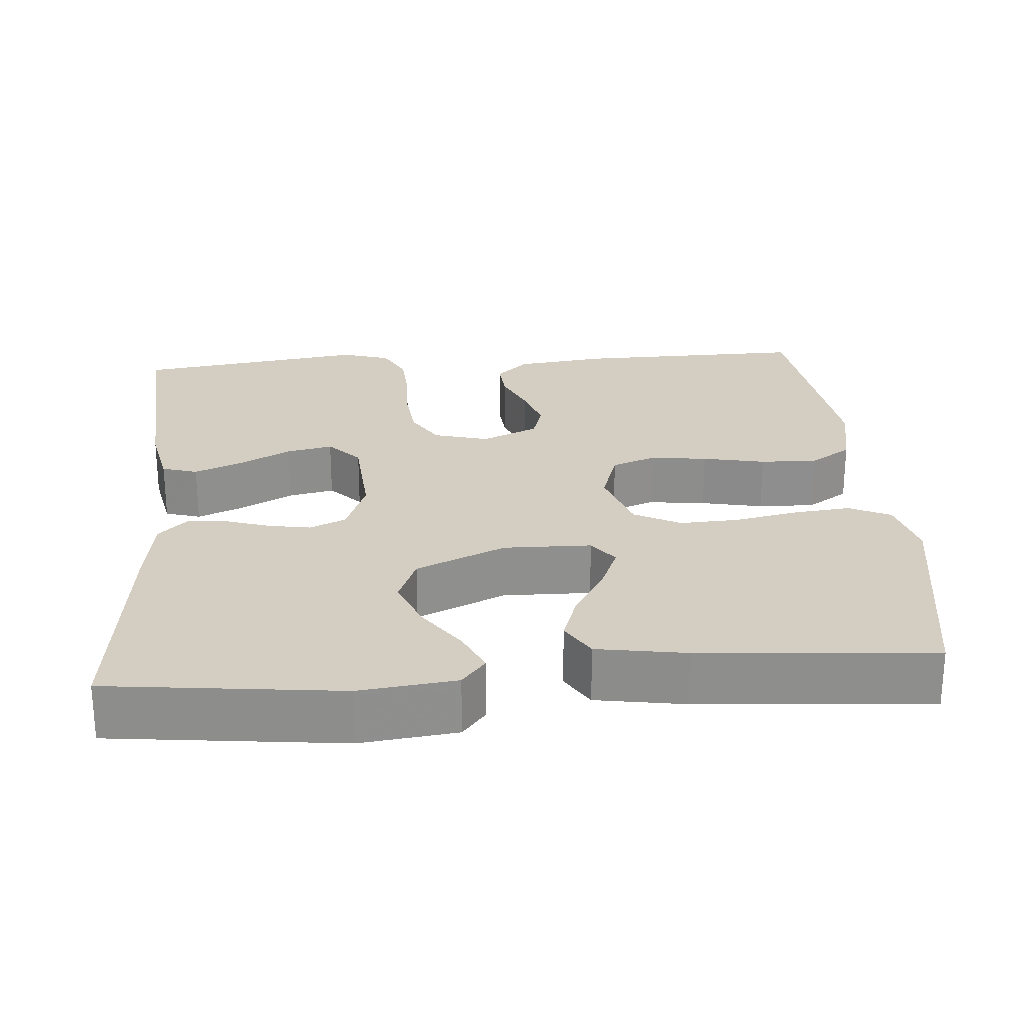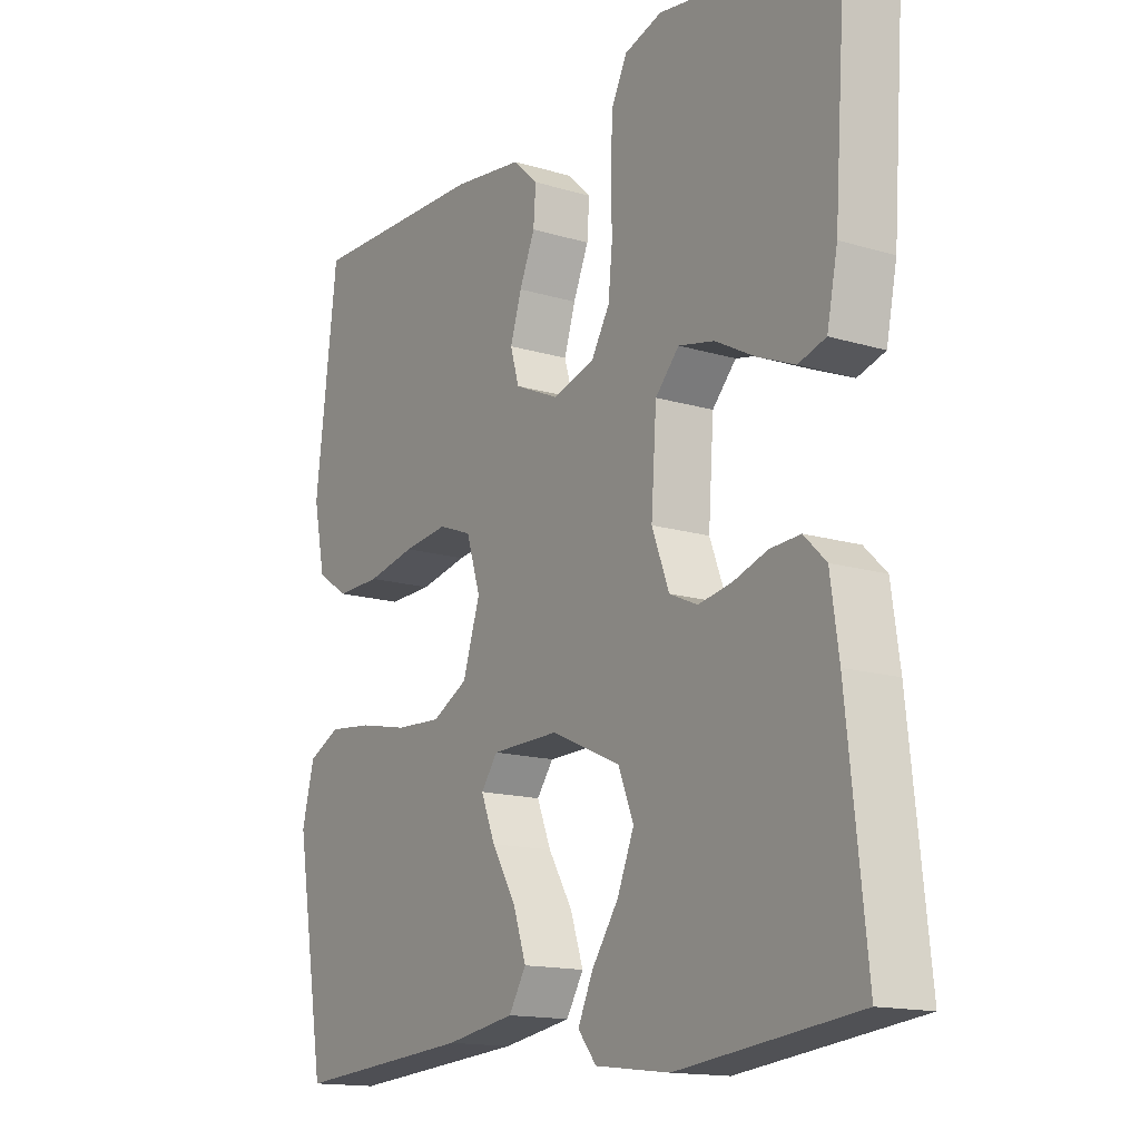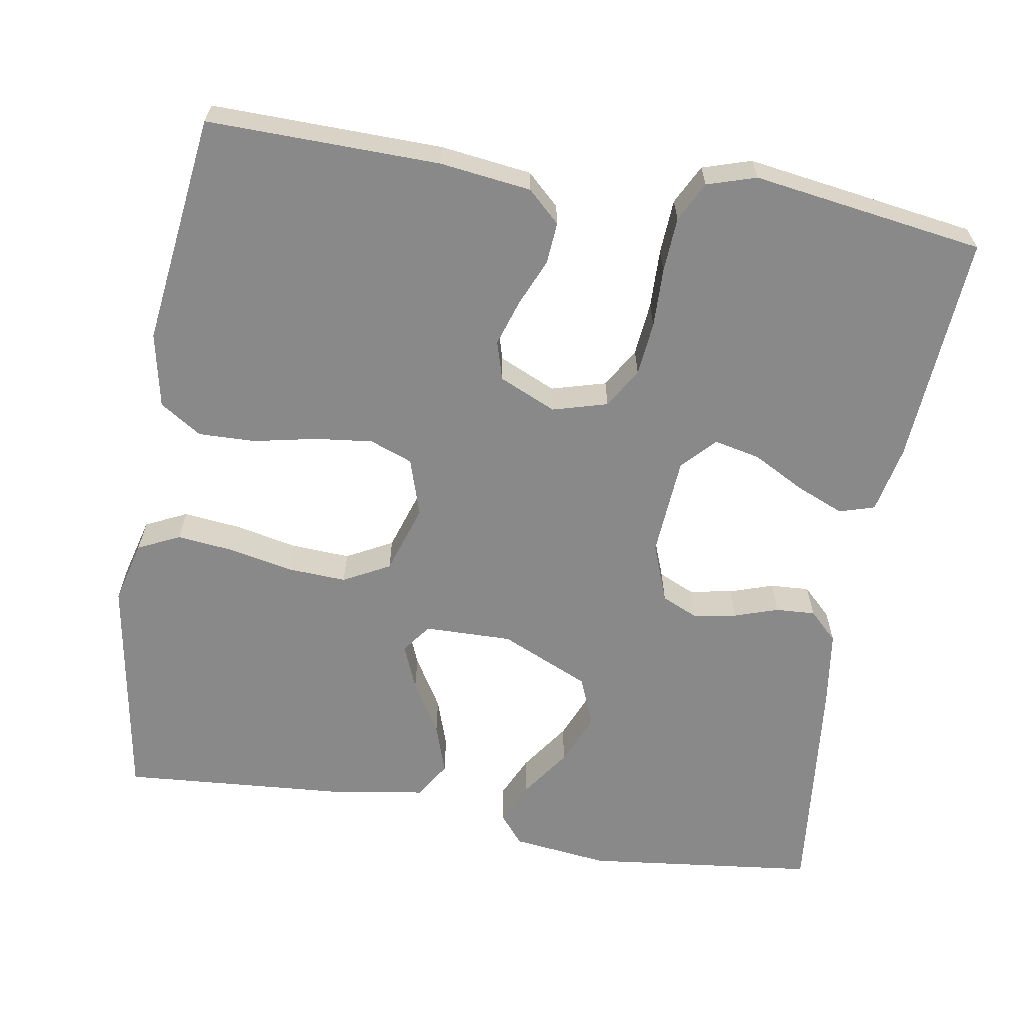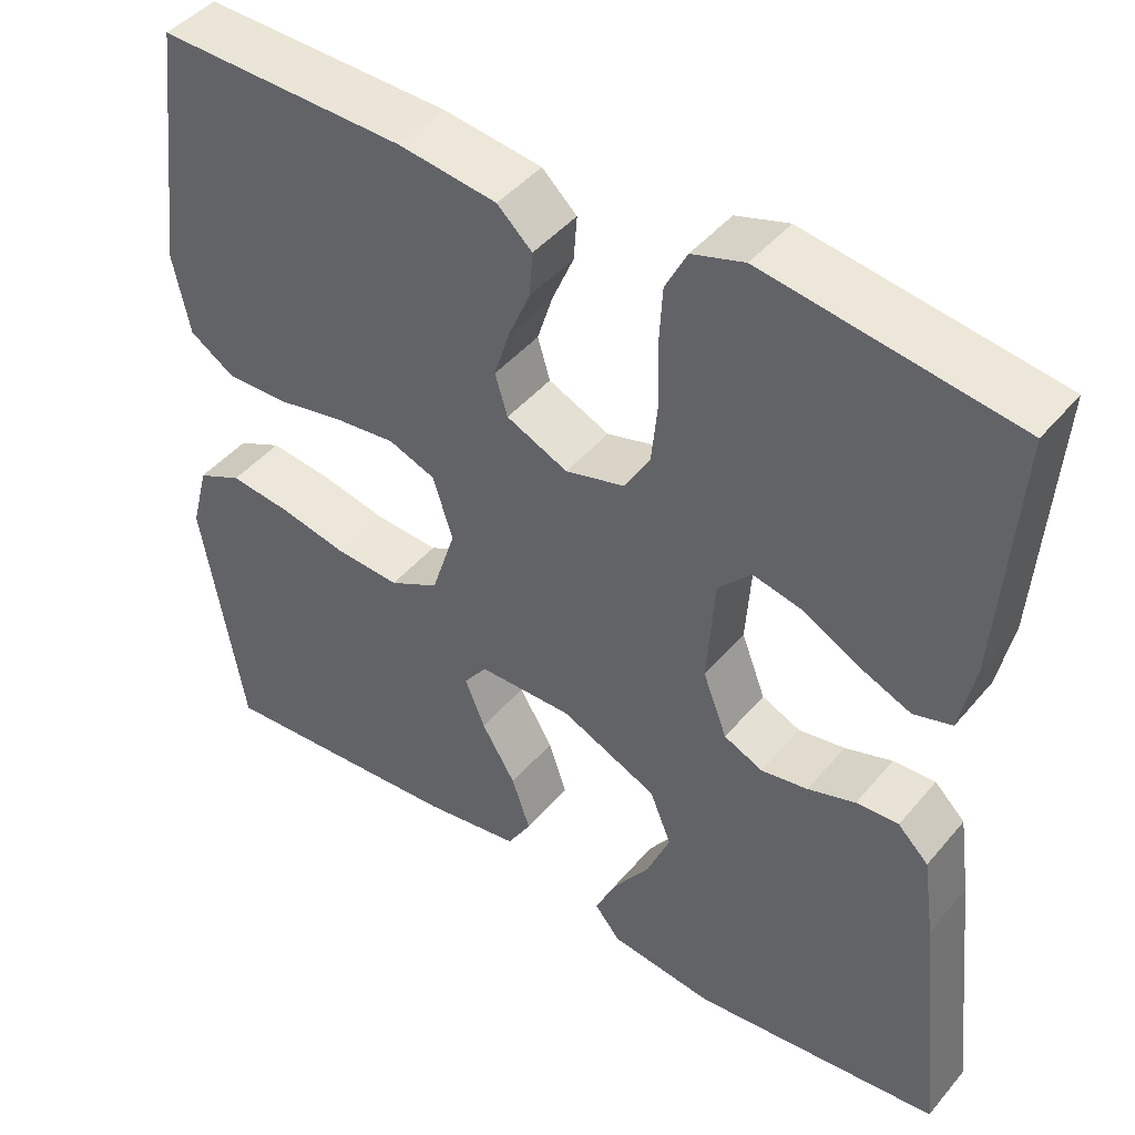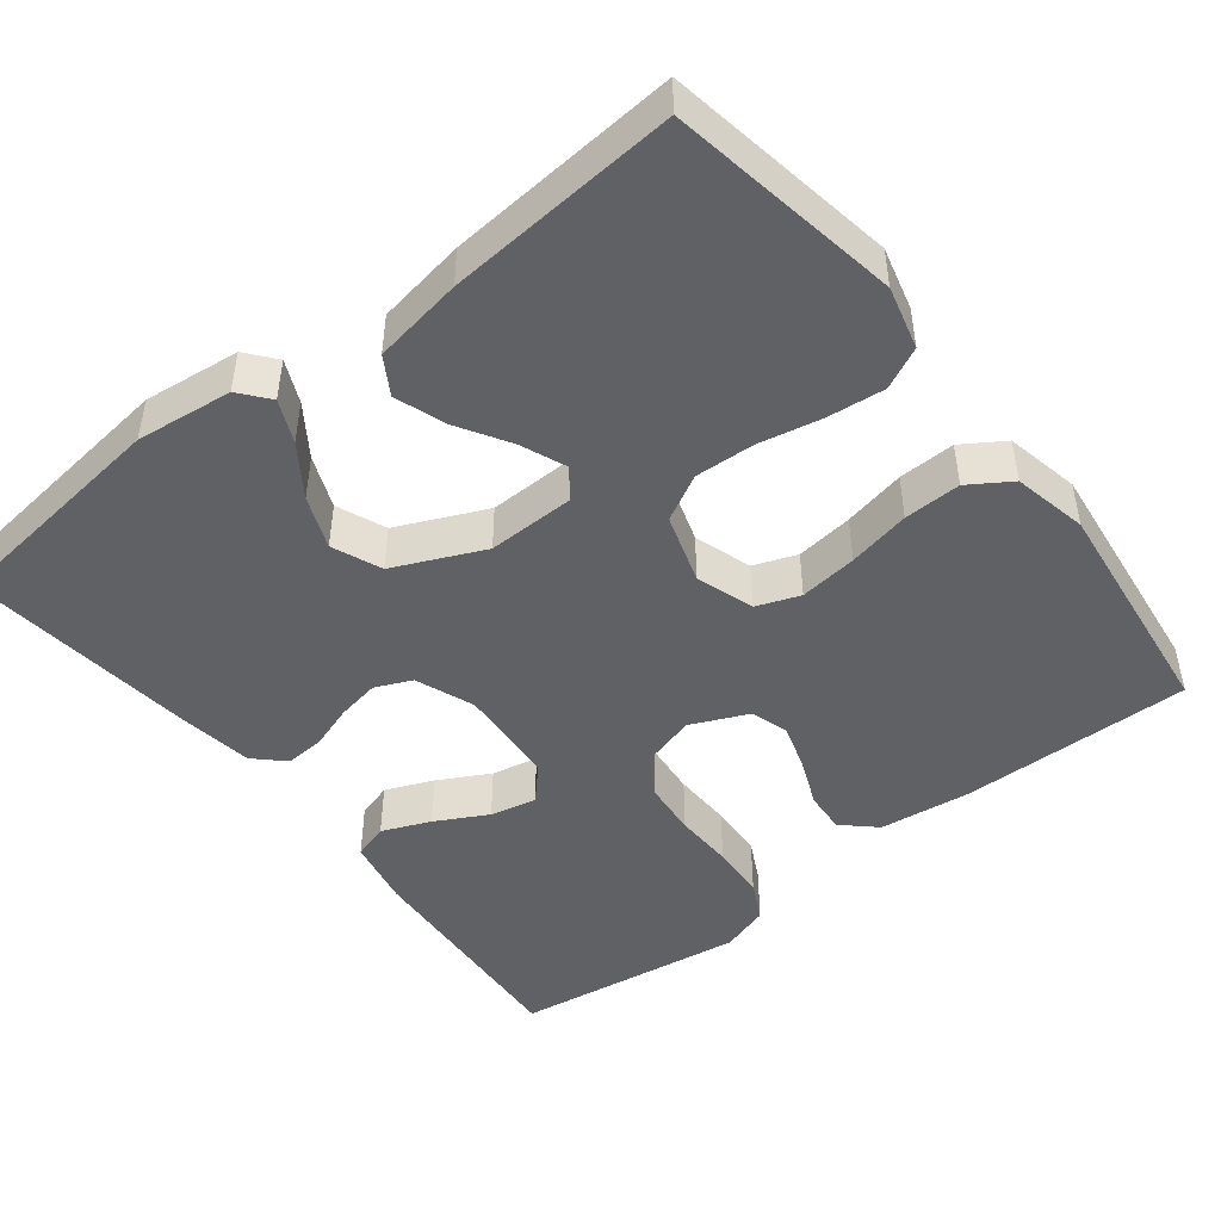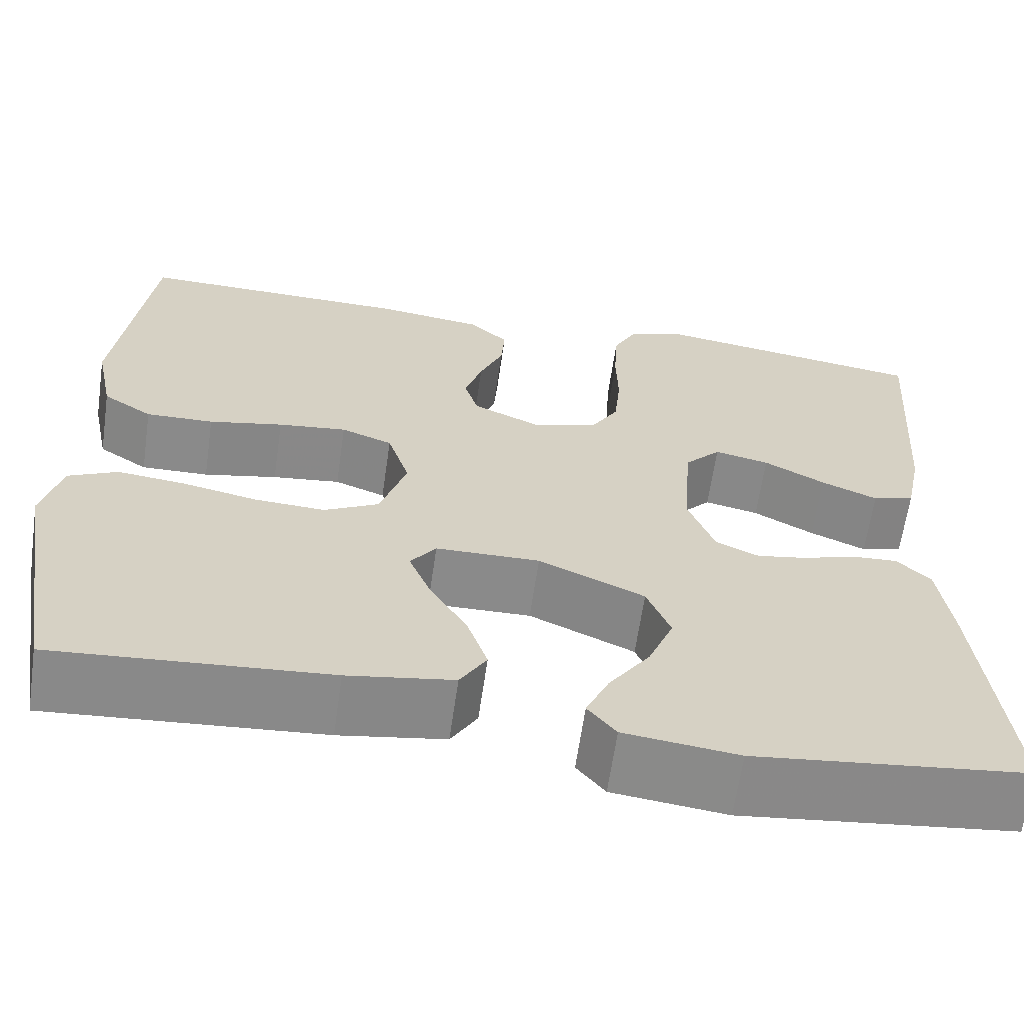
<metadata>
{"format":"obj","ext":"obj","renderer":"f3d","projection":"perspective","resolution":1024,"background":"white","views":[{"elev":25.2,"azim":175.5,"up":"+Y"},{"elev":-14.9,"azim":57.0,"up":"+Z"},{"elev":-63.0,"azim":-9.6,"up":"+Y"},{"elev":44.8,"azim":37.1,"up":"+Z"},{"elev":-46.9,"azim":-141.8,"up":"+Y"},{"elev":-63.5,"azim":-8.2,"up":"+Z"}]}
</metadata>
<code>
v -0.5 0.07 0.5
v -0.2 0.07 0.495
v -0.082 0.07 0.48
v -0.04 0.07 0.441
v -0.044 0.07 0.387
v -0.07 0.07 0.326
v -0.089 0.07 0.266
v -0.074 0.07 0.216
v 0 0.07 0.183
v 0.071 0.07 0.203
v 0.102 0.07 0.255
v 0.109 0.07 0.325
v 0.107 0.07 0.402
v 0.111 0.07 0.473
v 0.137 0.07 0.524
v 0.2 0.07 0.544
v 0.5 0.07 0.5
v 0.479 0.07 0.2
v 0.461 0.07 0.112
v 0.415 0.07 0.098
v 0.353 0.07 0.124
v 0.286 0.07 0.16
v 0.226 0.07 0.173
v 0.186 0.07 0.13
v 0.177 0.07 0
v 0.206 0.07 -0.076
v 0.253 0.07 -0.097
v 0.309 0.07 -0.087
v 0.366 0.07 -0.068
v 0.417 0.07 -0.065
v 0.454 0.07 -0.101
v 0.468 0.07 -0.2
v 0.5 0.07 -0.5
v 0.2 0.07 -0.535
v 0.075 0.07 -0.52
v 0.044 0.07 -0.482
v 0.069 0.07 -0.427
v 0.114 0.07 -0.362
v 0.142 0.07 -0.294
v 0.116 0.07 -0.23
v 0 0.07 -0.178
v -0.114 0.07 -0.18
v -0.142 0.07 -0.218
v -0.118 0.07 -0.277
v -0.077 0.07 -0.345
v -0.055 0.07 -0.41
v -0.084 0.07 -0.458
v -0.2 0.07 -0.477
v -0.5 0.07 -0.5
v -0.55 0.07 -0.2
v -0.529 0.07 -0.119
v -0.475 0.07 -0.093
v -0.401 0.07 -0.101
v -0.319 0.07 -0.118
v -0.242 0.07 -0.122
v -0.182 0.07 -0.09
v -0.153 0.07 0
v -0.177 0.07 0.075
v -0.233 0.07 0.096
v -0.308 0.07 0.087
v -0.389 0.07 0.07
v -0.463 0.07 0.068
v -0.517 0.07 0.103
v -0.537 0.07 0.2
v -0.5 0 0.5
v -0.2 0 0.495
v -0.082 0 0.48
v -0.04 0 0.441
v -0.044 0 0.387
v -0.07 0 0.326
v -0.089 0 0.266
v -0.074 0 0.216
v 0 0 0.183
v 0.071 0 0.203
v 0.102 0 0.255
v 0.109 0 0.325
v 0.107 0 0.402
v 0.111 0 0.473
v 0.137 0 0.524
v 0.2 0 0.544
v 0.5 0 0.5
v 0.479 0 0.2
v 0.461 0 0.112
v 0.415 0 0.098
v 0.353 0 0.124
v 0.286 0 0.16
v 0.226 0 0.173
v 0.186 0 0.13
v 0.177 0 0
v 0.206 0 -0.076
v 0.253 0 -0.097
v 0.309 0 -0.087
v 0.366 0 -0.068
v 0.417 0 -0.065
v 0.454 0 -0.101
v 0.468 0 -0.2
v 0.5 0 -0.5
v 0.2 0 -0.535
v 0.075 0 -0.52
v 0.044 0 -0.482
v 0.069 0 -0.427
v 0.114 0 -0.362
v 0.142 0 -0.294
v 0.116 0 -0.23
v 0 0 -0.178
v -0.114 0 -0.18
v -0.142 0 -0.218
v -0.118 0 -0.277
v -0.077 0 -0.345
v -0.055 0 -0.41
v -0.084 0 -0.458
v -0.2 0 -0.477
v -0.5 0 -0.5
v -0.55 0 -0.2
v -0.529 0 -0.119
v -0.475 0 -0.093
v -0.401 0 -0.101
v -0.319 0 -0.118
v -0.242 0 -0.122
v -0.182 0 -0.09
v -0.153 0 0
v -0.177 0 0.075
v -0.233 0 0.096
v -0.308 0 0.087
v -0.389 0 0.07
v -0.463 0 0.068
v -0.517 0 0.103
v -0.537 0 0.2
f 4 5 6
f 3 4 6
f 2 3 6
f 1 2 6
f 64 1 6
f 63 64 6
f 62 63 6
f 61 62 6
f 60 61 6
f 59 60 6 7
f 58 59 7 8
f 57 58 8 9
f 56 57 9 10
f 52 53 54
f 51 52 54
f 50 51 54
f 49 50 54
f 48 49 54
f 47 48 54
f 46 47 54
f 45 46 54
f 44 45 54
f 43 44 54 55
f 42 43 55 56
f 36 37 38
f 35 36 38
f 34 35 38
f 33 34 38
f 32 33 38
f 31 32 38
f 30 31 38
f 29 30 38
f 28 29 38
f 27 28 38 39
f 26 27 39 40
f 20 21 22
f 19 20 22
f 18 19 22
f 17 18 22
f 16 17 22
f 15 16 22
f 14 15 22
f 13 14 22
f 12 13 22
f 11 12 22 23
f 10 11 23 24
f 10 24 25
f 56 10 25
f 42 56 25
f 41 42 25
f 25 26 40 41
f 70 69 68
f 70 68 67
f 70 67 66
f 70 66 65
f 70 65 128
f 70 128 127
f 70 127 126
f 70 126 125
f 70 125 124
f 71 70 124 123
f 72 71 123 122
f 73 72 122 121
f 74 73 121 120
f 118 117 116
f 118 116 115
f 118 115 114
f 118 114 113
f 118 113 112
f 118 112 111
f 118 111 110
f 118 110 109
f 118 109 108
f 119 118 108 107
f 120 119 107 106
f 102 101 100
f 102 100 99
f 102 99 98
f 102 98 97
f 102 97 96
f 102 96 95
f 102 95 94
f 102 94 93
f 102 93 92
f 103 102 92 91
f 104 103 91 90
f 86 85 84
f 86 84 83
f 86 83 82
f 86 82 81
f 86 81 80
f 86 80 79
f 86 79 78
f 86 78 77
f 86 77 76
f 87 86 76 75
f 88 87 75 74
f 89 88 74
f 89 74 120
f 89 120 106
f 89 106 105
f 105 104 90 89
f 1 65 66 2
f 2 66 67 3
f 3 67 68 4
f 4 68 69 5
f 5 69 70 6
f 6 70 71 7
f 7 71 72 8
f 8 72 73 9
f 9 73 74 10
f 10 74 75 11
f 11 75 76 12
f 12 76 77 13
f 13 77 78 14
f 14 78 79 15
f 15 79 80 16
f 16 80 81 17
f 17 81 82 18
f 18 82 83 19
f 19 83 84 20
f 20 84 85 21
f 21 85 86 22
f 22 86 87 23
f 23 87 88 24
f 24 88 89 25
f 25 89 90 26
f 26 90 91 27
f 27 91 92 28
f 28 92 93 29
f 29 93 94 30
f 30 94 95 31
f 31 95 96 32
f 32 96 97 33
f 33 97 98 34
f 34 98 99 35
f 35 99 100 36
f 36 100 101 37
f 37 101 102 38
f 38 102 103 39
f 39 103 104 40
f 40 104 105 41
f 41 105 106 42
f 42 106 107 43
f 43 107 108 44
f 44 108 109 45
f 45 109 110 46
f 46 110 111 47
f 47 111 112 48
f 48 112 113 49
f 49 113 114 50
f 50 114 115 51
f 51 115 116 52
f 52 116 117 53
f 53 117 118 54
f 54 118 119 55
f 55 119 120 56
f 56 120 121 57
f 57 121 122 58
f 58 122 123 59
f 59 123 124 60
f 60 124 125 61
f 61 125 126 62
f 62 126 127 63
f 63 127 128 64
f 64 128 65 1

</code>
